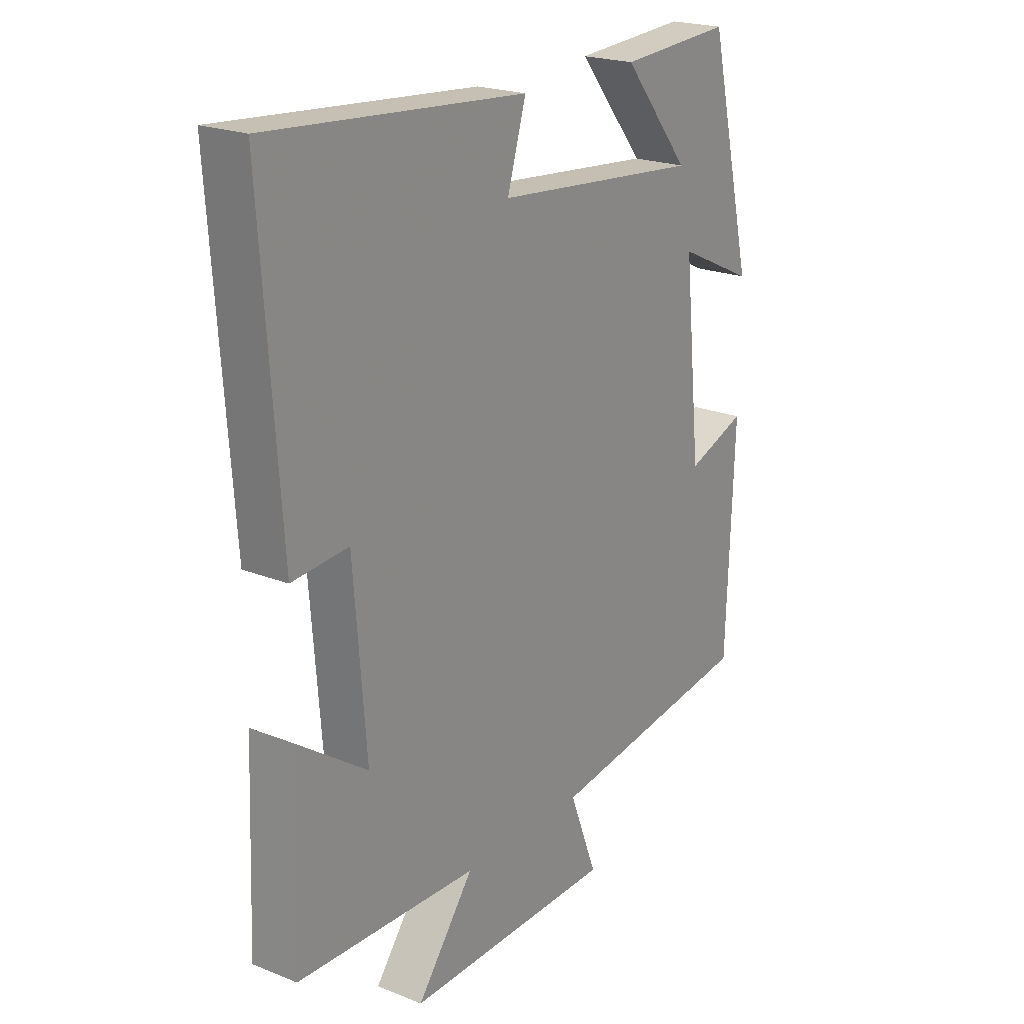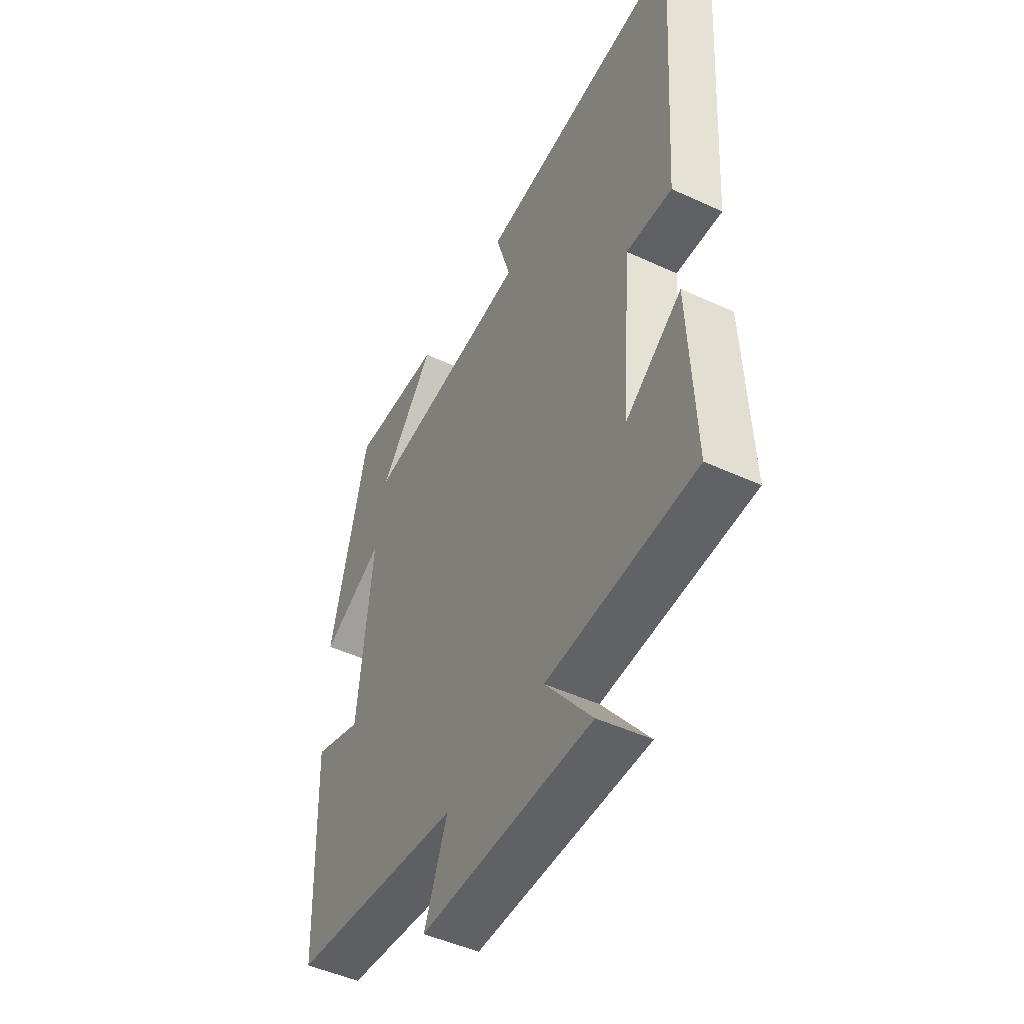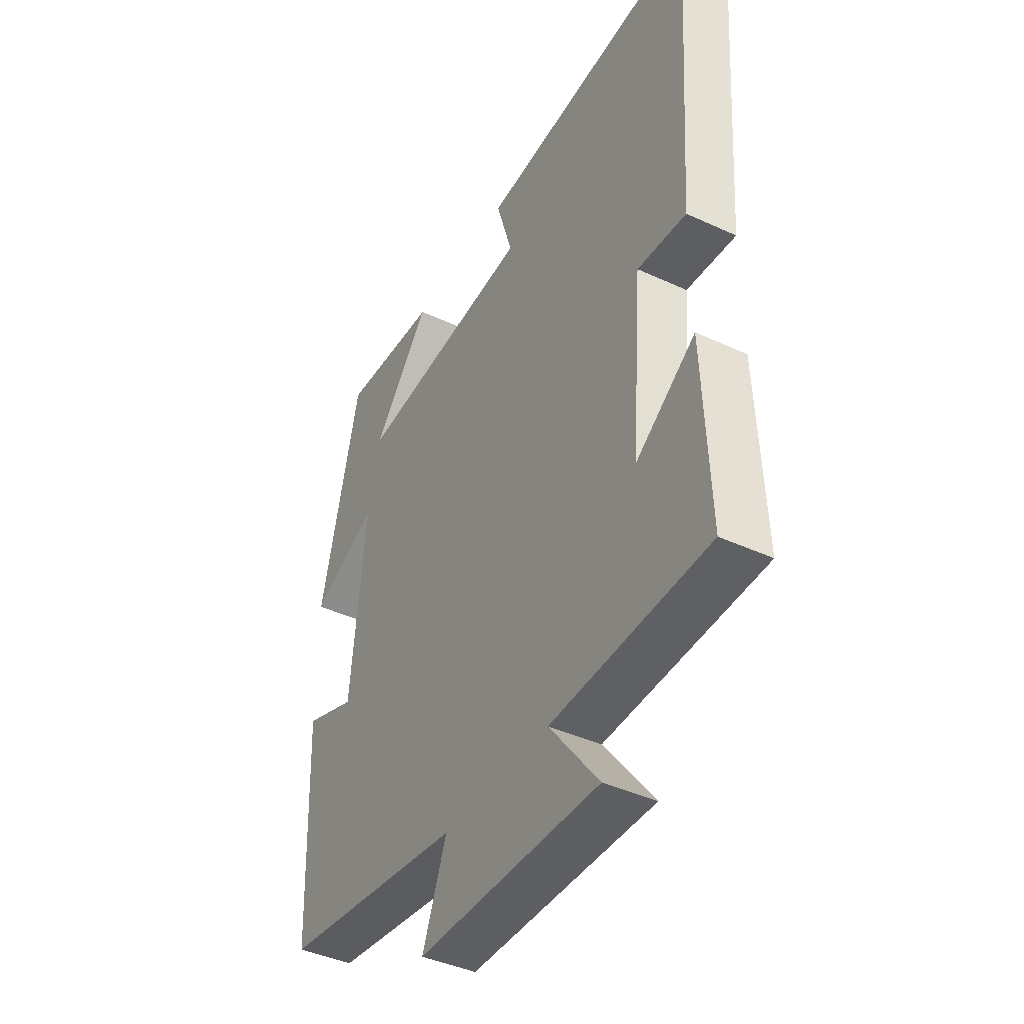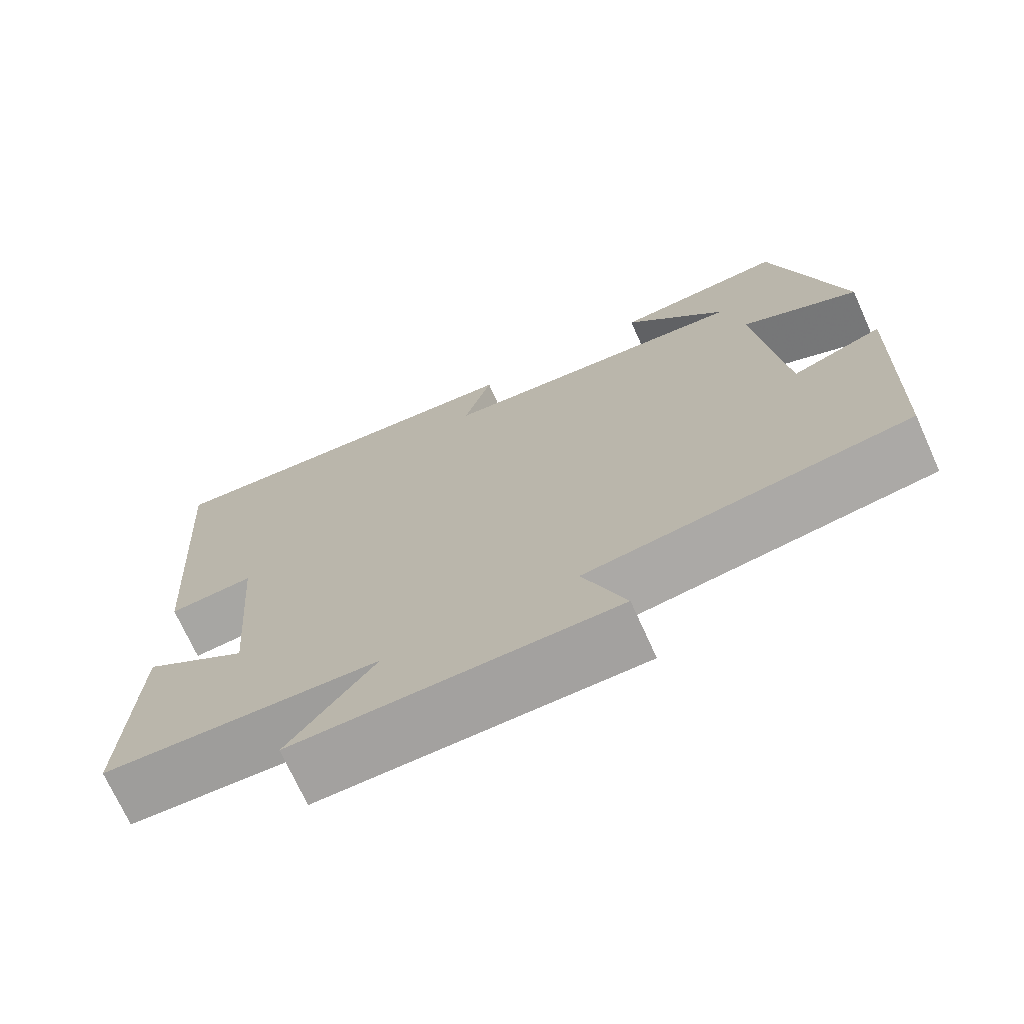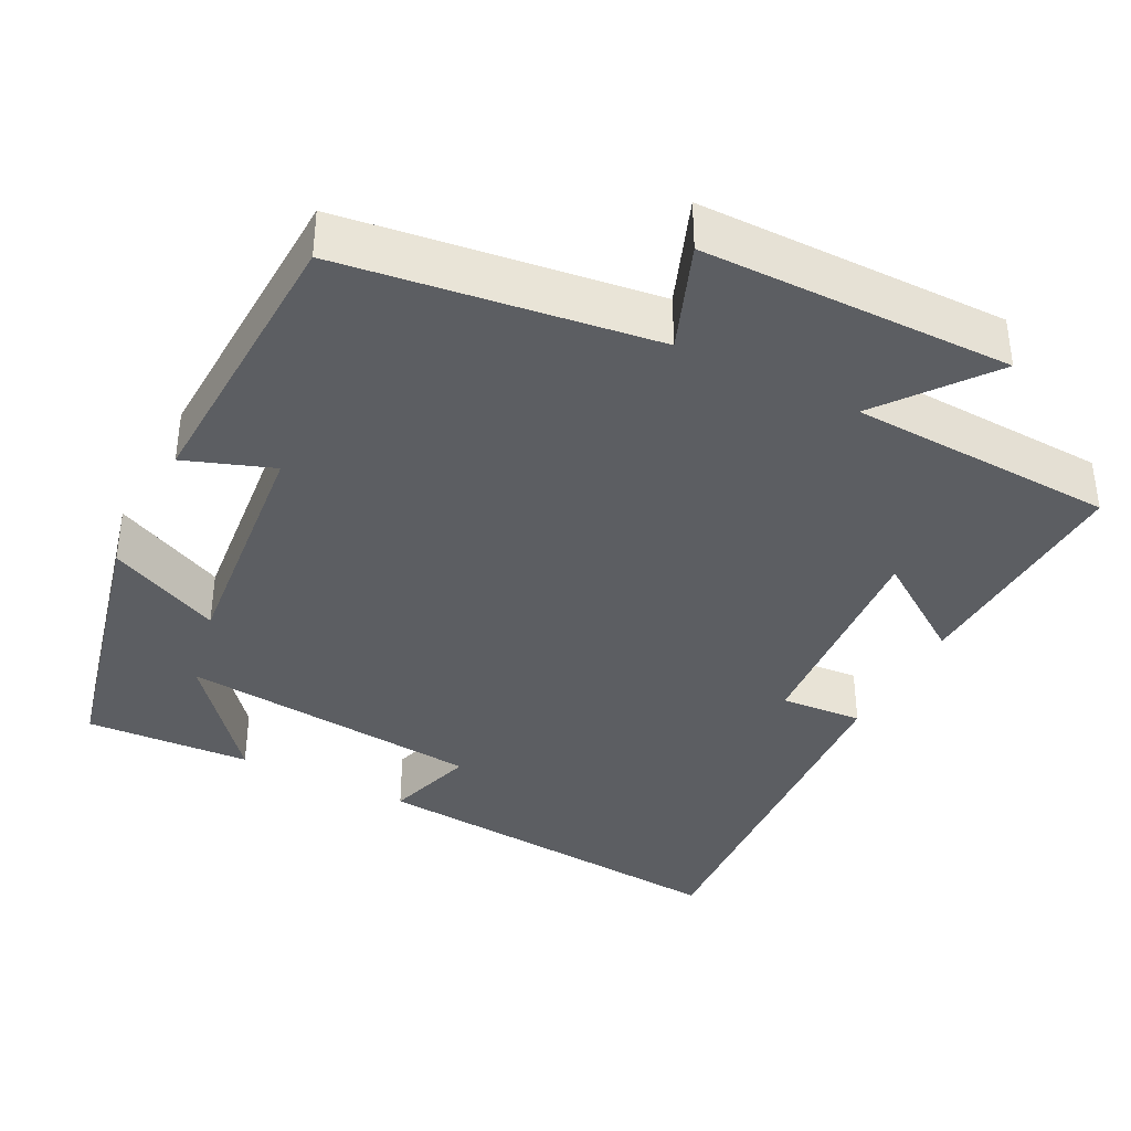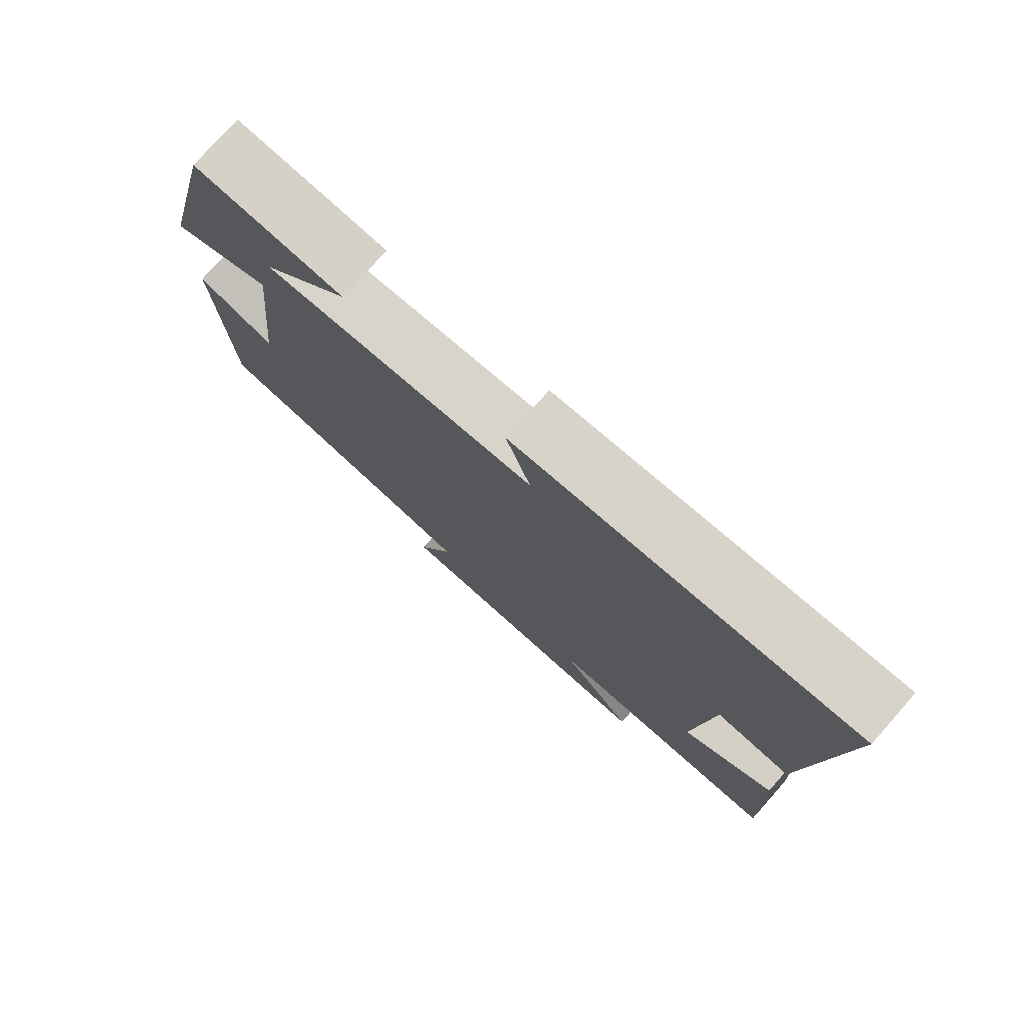
<metadata>
{"format":"obj","ext":"obj","renderer":"f3d","projection":"perspective","resolution":1024,"background":"white","views":[{"elev":21.7,"azim":-54.9,"up":"+Z"},{"elev":-48.3,"azim":-117.3,"up":"+Z"},{"elev":-41.7,"azim":-119.2,"up":"+Z"},{"elev":-72.0,"azim":24.3,"up":"+Z"},{"elev":-37.6,"azim":152.7,"up":"+Y"},{"elev":77.6,"azim":-138.3,"up":"+Z"}]}
</metadata>
<code>
v 0.412 0.07 0.513
v 0.5 0.07 0.148
v 0.351 0.07 0.218
v 0.385 0.07 -0.104
v 0.5 0.07 -0.062
v 0.486 0.07 -0.444
v 0.079 0.07 -0.5
v 0.133 0.07 -0.64
v -0.273 0.07 -0.644
v -0.163 0.07 -0.5
v -0.513 0.07 -0.485
v -0.5 0.07 -0.172
v -0.367 0.07 -0.264
v -0.391 0.07 0.036
v -0.5 0.07 0.028
v -0.536 0.07 0.542
v -0.04 0.07 0.5
v -0.076 0.07 0.38
v 0.324 0.07 0.342
v 0.194 0.07 0.5
v 0.412 0 0.513
v 0.5 0 0.148
v 0.351 0 0.218
v 0.385 0 -0.104
v 0.5 0 -0.062
v 0.486 0 -0.444
v 0.079 0 -0.5
v 0.133 0 -0.64
v -0.273 0 -0.644
v -0.163 0 -0.5
v -0.513 0 -0.485
v -0.5 0 -0.172
v -0.367 0 -0.264
v -0.391 0 0.036
v -0.5 0 0.028
v -0.536 0 0.542
v -0.04 0 0.5
v -0.076 0 0.38
v 0.324 0 0.342
v 0.194 0 0.5
f 19 20 1 2
f 16 17 18
f 15 16 18
f 14 15 18
f 13 14 18 19
f 10 11 12 13
f 10 13 19
f 7 8 9 10
f 6 7 10
f 5 6 10
f 4 5 10
f 3 4 10 19
f 2 3 19
f 22 21 40 39
f 38 37 36
f 38 36 35
f 38 35 34
f 39 38 34 33
f 33 32 31 30
f 39 33 30
f 30 29 28 27
f 30 27 26
f 30 26 25
f 30 25 24
f 39 30 24 23
f 39 23 22
f 1 21 22 2
f 2 22 23 3
f 3 23 24 4
f 4 24 25 5
f 5 25 26 6
f 6 26 27 7
f 7 27 28 8
f 8 28 29 9
f 9 29 30 10
f 10 30 31 11
f 11 31 32 12
f 12 32 33 13
f 13 33 34 14
f 14 34 35 15
f 15 35 36 16
f 16 36 37 17
f 17 37 38 18
f 18 38 39 19
f 19 39 40 20
f 20 40 21 1

</code>
